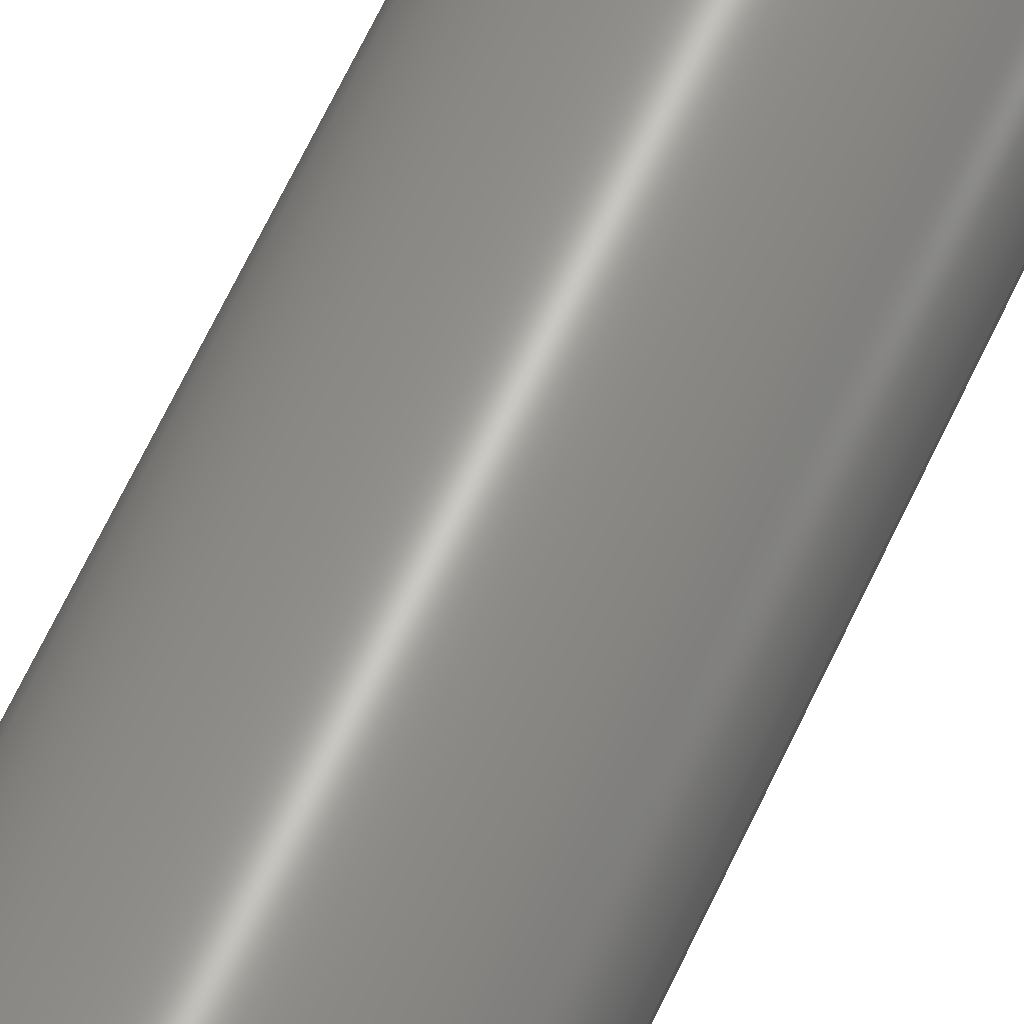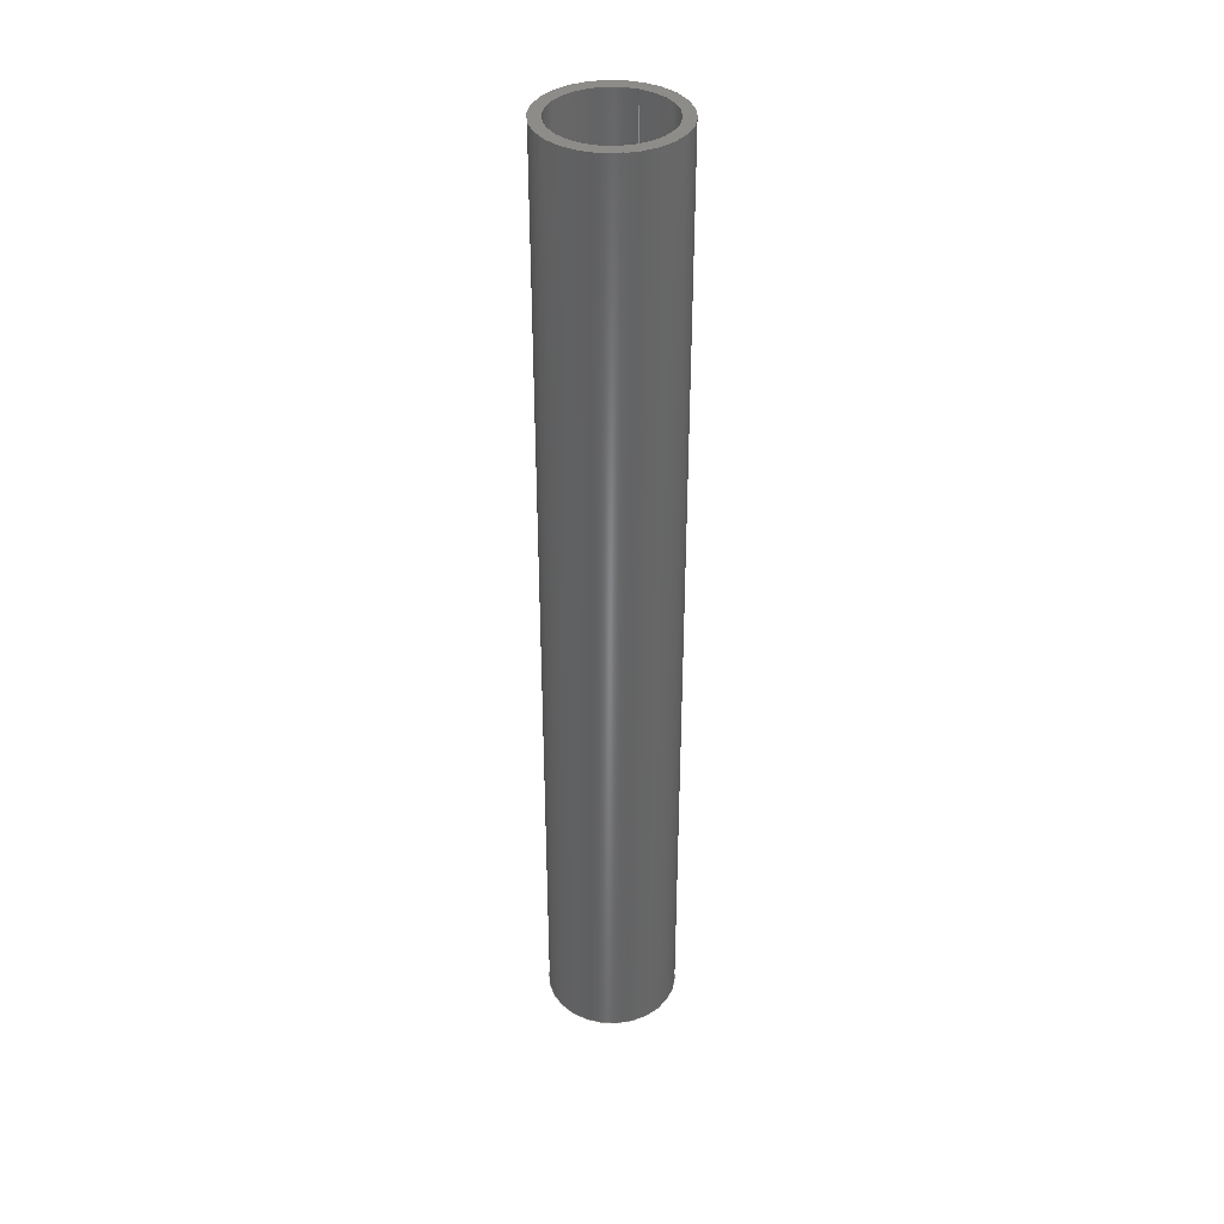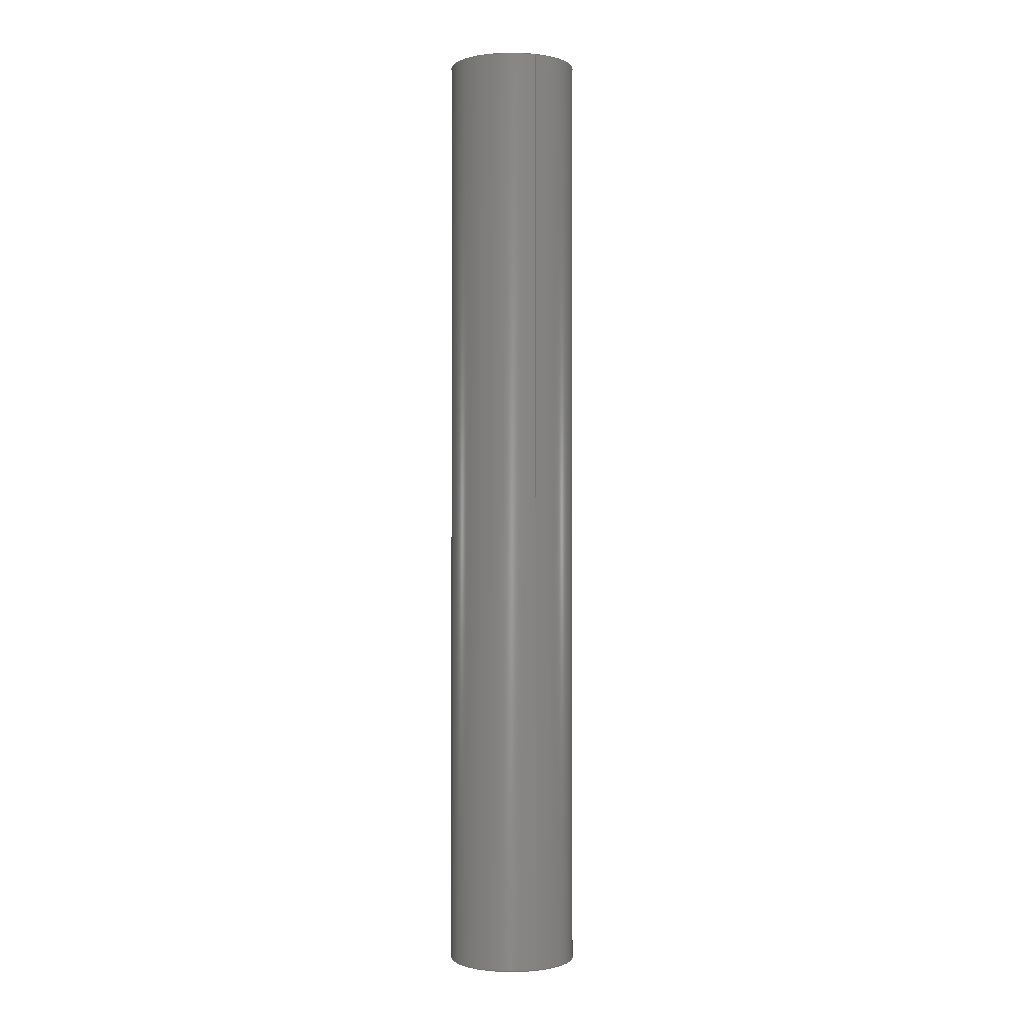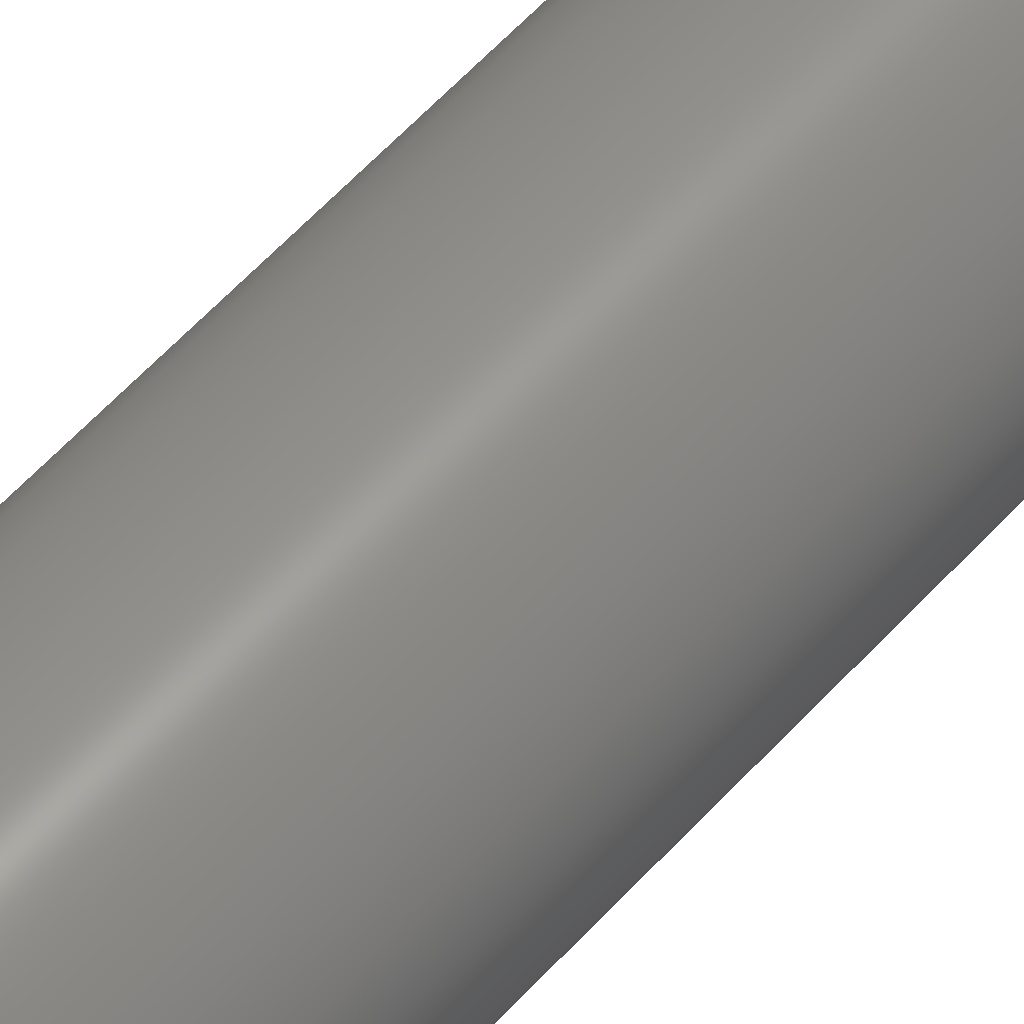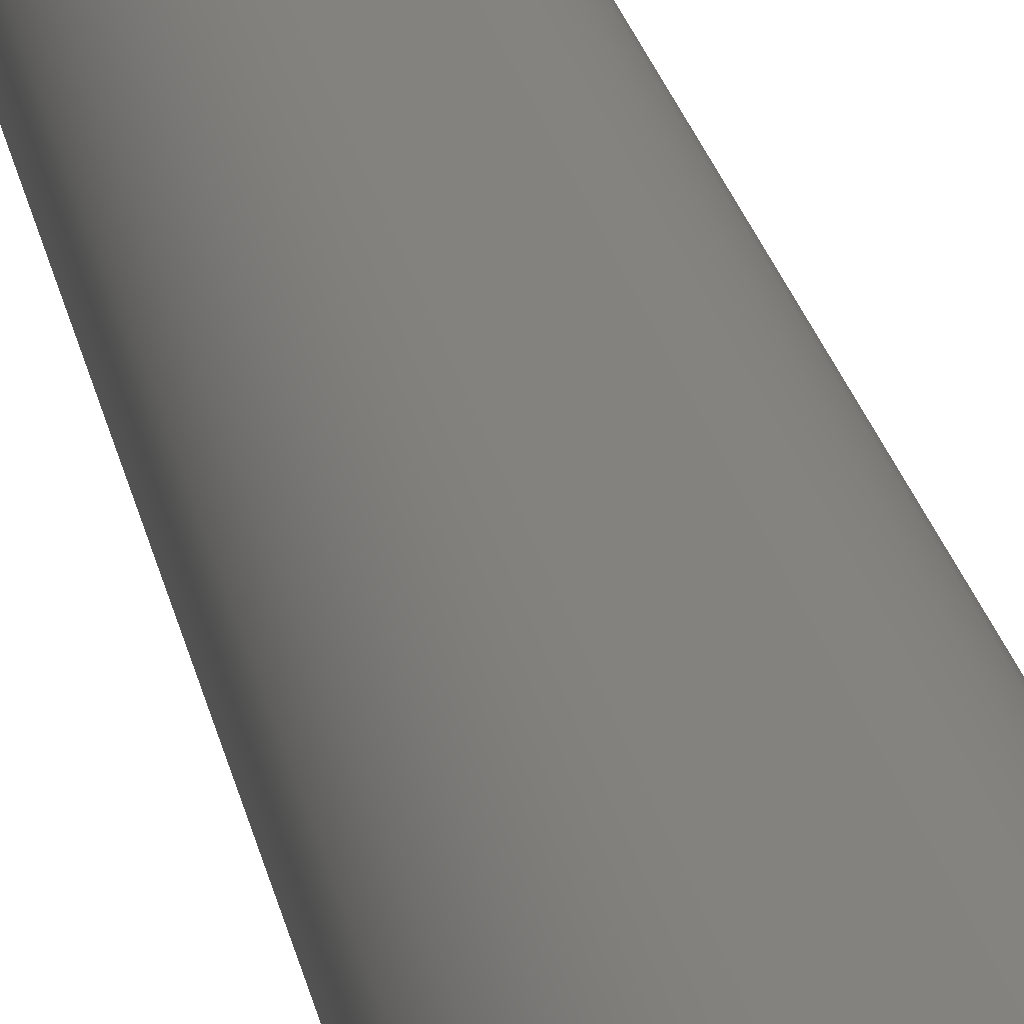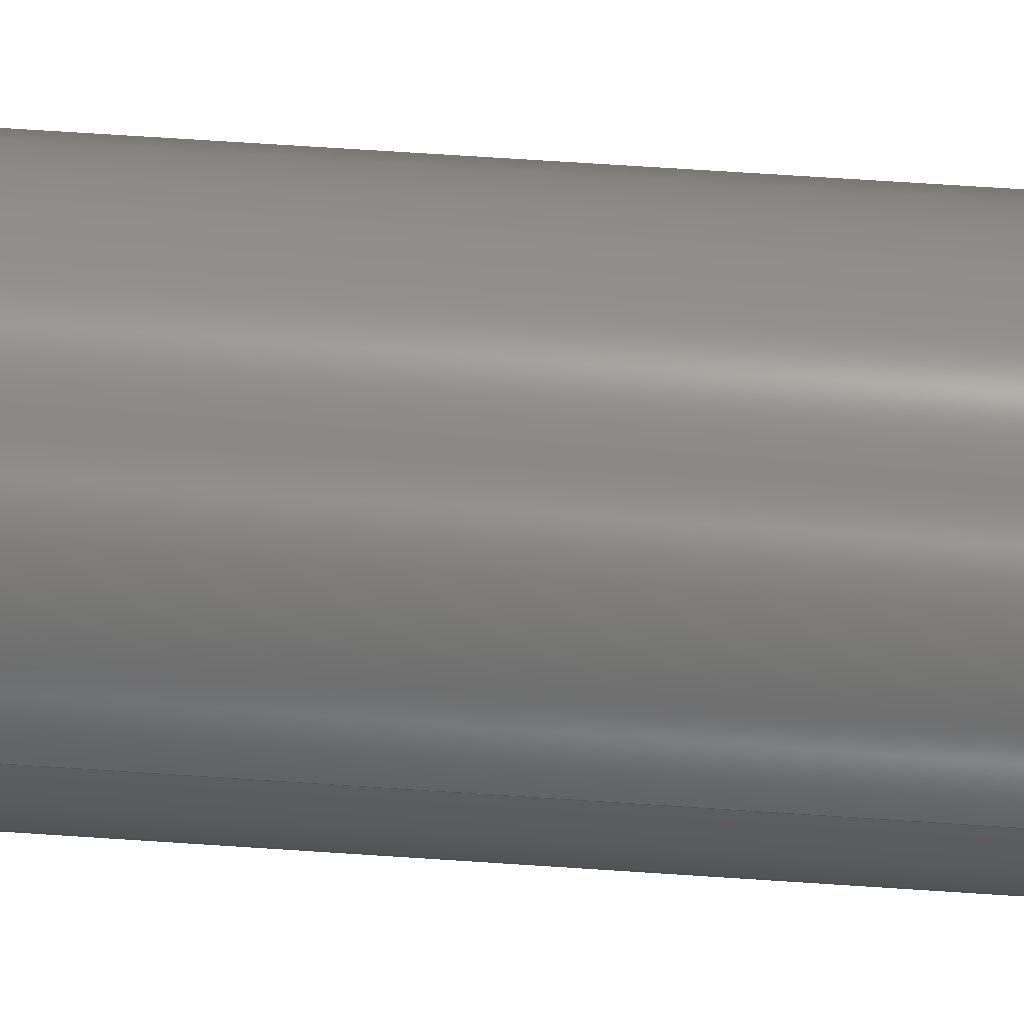
<metadata>
{"format":"step","ext":"step","renderer":"f3d","projection":"perspective","resolution":1024,"background":"white","views":[{"elev":63.1,"azim":-155.4,"up":"+Y"},{"elev":37.7,"azim":113.4,"up":"+Z"},{"elev":-0.4,"azim":-112.1,"up":"+Z"},{"elev":54.5,"azim":40.4,"up":"+Y"},{"elev":17.2,"azim":172.0,"up":"+Y"},{"elev":51.7,"azim":-85.5,"up":"+Y"}]}
</metadata>
<code>
ISO-10303-21;
DATA;
#1=MECHANICAL_DESIGN_GEOMETRIC_PRESENTATION_REPRESENTATION('',(#4),#116);
#2=SHAPE_REPRESENTATION_RELATIONSHIP('SRR','None',#123,#3);
#3=ADVANCED_BREP_SHAPE_REPRESENTATION('',(#5),#115);
#4=STYLED_ITEM('',(#132),#5);
#5=MANIFOLD_SOLID_BREP('Body1',#56);
#6=LINE('',#107,#8);
#7=LINE('',#111,#9);
#8=VECTOR('',#90,5);
#9=VECTOR('',#95,6);
#10=CYLINDRICAL_SURFACE('',#73,5);
#11=CYLINDRICAL_SURFACE('',#75,6);
#12=FACE_BOUND('',#19,.T.);
#13=FACE_BOUND('',#23,.T.);
#14=FACE_OUTER_BOUND('',#18,.T.);
#15=FACE_OUTER_BOUND('',#20,.T.);
#16=FACE_OUTER_BOUND('',#21,.T.);
#17=FACE_OUTER_BOUND('',#22,.T.);
#18=EDGE_LOOP('',(#38));
#19=EDGE_LOOP('',(#39));
#20=EDGE_LOOP('',(#40,#41,#42,#43));
#21=EDGE_LOOP('',(#44,#45,#46,#47));
#22=EDGE_LOOP('',(#48));
#23=EDGE_LOOP('',(#49));
#24=CIRCLE('',#71,6);
#25=CIRCLE('',#72,5);
#26=CIRCLE('',#74,5);
#27=CIRCLE('',#76,6);
#28=VERTEX_POINT('',#100);
#29=VERTEX_POINT('',#102);
#30=VERTEX_POINT('',#105);
#31=VERTEX_POINT('',#109);
#32=EDGE_CURVE('',#28,#28,#24,.T.);
#33=EDGE_CURVE('',#29,#29,#25,.T.);
#34=EDGE_CURVE('',#30,#30,#26,.T.);
#35=EDGE_CURVE('',#30,#29,#6,.T.);
#36=EDGE_CURVE('',#31,#31,#27,.T.);
#37=EDGE_CURVE('',#31,#28,#7,.T.);
#38=ORIENTED_EDGE('',*,*,#32,.T.);
#39=ORIENTED_EDGE('',*,*,#33,.T.);
#40=ORIENTED_EDGE('',*,*,#34,.F.);
#41=ORIENTED_EDGE('',*,*,#35,.T.);
#42=ORIENTED_EDGE('',*,*,#33,.F.);
#43=ORIENTED_EDGE('',*,*,#35,.F.);
#44=ORIENTED_EDGE('',*,*,#36,.F.);
#45=ORIENTED_EDGE('',*,*,#37,.T.);
#46=ORIENTED_EDGE('',*,*,#32,.F.);
#47=ORIENTED_EDGE('',*,*,#37,.F.);
#48=ORIENTED_EDGE('',*,*,#36,.T.);
#49=ORIENTED_EDGE('',*,*,#34,.T.);
#50=PLANE('',#70);
#51=PLANE('',#77);
#52=ADVANCED_FACE('',(#14,#12),#50,.F.);
#53=ADVANCED_FACE('',(#15),#10,.F.);
#54=ADVANCED_FACE('',(#16),#11,.T.);
#55=ADVANCED_FACE('',(#17,#13),#51,.T.);
#56=CLOSED_SHELL('',(#52,#53,#54,#55));
#57=DERIVED_UNIT_ELEMENT(#59,1);
#58=DERIVED_UNIT_ELEMENT(#118,-3);
#59=(
MASS_UNIT()
NAMED_UNIT(*)
SI_UNIT(.KILO.,.GRAM.)
);
#60=DERIVED_UNIT((#57,#58));
#61=MEASURE_REPRESENTATION_ITEM('density measure',
POSITIVE_RATIO_MEASURE(7850),#60);
#62=PROPERTY_DEFINITION_REPRESENTATION(#67,#64);
#63=PROPERTY_DEFINITION_REPRESENTATION(#68,#65);
#64=REPRESENTATION('material name',(#66),#115);
#65=REPRESENTATION('density',(#61),#115);
#66=DESCRIPTIVE_REPRESENTATION_ITEM('Steel','Steel');
#67=PROPERTY_DEFINITION('material property','material name',#125);
#68=PROPERTY_DEFINITION('material property','density of part',#125);
#69=AXIS2_PLACEMENT_3D('',#98,#78,#79);
#70=AXIS2_PLACEMENT_3D('',#99,#80,#81);
#71=AXIS2_PLACEMENT_3D('',#101,#82,#83);
#72=AXIS2_PLACEMENT_3D('',#103,#84,#85);
#73=AXIS2_PLACEMENT_3D('',#104,#86,#87);
#74=AXIS2_PLACEMENT_3D('',#106,#88,#89);
#75=AXIS2_PLACEMENT_3D('',#108,#91,#92);
#76=AXIS2_PLACEMENT_3D('',#110,#93,#94);
#77=AXIS2_PLACEMENT_3D('',#112,#96,#97);
#78=DIRECTION('axis',(0,0,1));
#79=DIRECTION('refdir',(1,0,0));
#80=DIRECTION('center_axis',(4.441e-16,0,-1));
#81=DIRECTION('ref_axis',(1,0,4.441e-16));
#82=DIRECTION('center_axis',(-4.441e-16,0,1));
#83=DIRECTION('ref_axis',(1,0,4.441e-16));
#84=DIRECTION('center_axis',(4.441e-16,0,-1));
#85=DIRECTION('ref_axis',(1,0,4.441e-16));
#86=DIRECTION('center_axis',(4.318e-16,0,-1));
#87=DIRECTION('ref_axis',(1,0,4.318e-16));
#88=DIRECTION('center_axis',(-4.441e-16,0,1));
#89=DIRECTION('ref_axis',(1,0,4.441e-16));
#90=DIRECTION('',(-4.318e-16,0,1));
#91=DIRECTION('center_axis',(4.318e-16,0,-1));
#92=DIRECTION('ref_axis',(1,0,4.318e-16));
#93=DIRECTION('center_axis',(4.441e-16,0,-1));
#94=DIRECTION('ref_axis',(1,0,4.441e-16));
#95=DIRECTION('',(-4.318e-16,0,1));
#96=DIRECTION('center_axis',(4.441e-16,0,-1));
#97=DIRECTION('ref_axis',(1,0,4.441e-16));
#98=CARTESIAN_POINT('',(0,0,0));
#99=CARTESIAN_POINT('Origin',(-3.109e-14,0,70));
#100=CARTESIAN_POINT('',(-6,7.348e-16,70));
#101=CARTESIAN_POINT('Origin',(-3.109e-14,0,70));
#102=CARTESIAN_POINT('',(-5,6.123e-16,70));
#103=CARTESIAN_POINT('Origin',(-3.109e-14,0,70));
#104=CARTESIAN_POINT('Origin',(-9.861e-31,0,2.22e-15));
#105=CARTESIAN_POINT('',(-5,6.123e-16,-18));
#106=CARTESIAN_POINT('Origin',(7.772e-15,0,-18));
#107=CARTESIAN_POINT('',(-5,6.123e-16,6.168e-17));
#108=CARTESIAN_POINT('Origin',(-9.861e-31,0,2.22e-15));
#109=CARTESIAN_POINT('',(-6,7.348e-16,-18));
#110=CARTESIAN_POINT('Origin',(7.772e-15,0,-18));
#111=CARTESIAN_POINT('',(-6,7.348e-16,-3.701e-16));
#112=CARTESIAN_POINT('Origin',(7.772e-15,0,-18));
#113=UNCERTAINTY_MEASURE_WITH_UNIT(LENGTH_MEASURE(0.01),#117,
'DISTANCE_ACCURACY_VALUE',
'Maximum model space distance between geometric entities at asserted c
onnectivities');
#114=UNCERTAINTY_MEASURE_WITH_UNIT(LENGTH_MEASURE(0.01),#117,
'DISTANCE_ACCURACY_VALUE',
'Maximum model space distance between geometric entities at asserted c
onnectivities');
#115=(
GEOMETRIC_REPRESENTATION_CONTEXT(3)
GLOBAL_UNCERTAINTY_ASSIGNED_CONTEXT((#113))
GLOBAL_UNIT_ASSIGNED_CONTEXT((#117,#119,#120))
REPRESENTATION_CONTEXT('','3D')
);
#116=(
GEOMETRIC_REPRESENTATION_CONTEXT(3)
GLOBAL_UNCERTAINTY_ASSIGNED_CONTEXT((#114))
GLOBAL_UNIT_ASSIGNED_CONTEXT((#117,#119,#120))
REPRESENTATION_CONTEXT('','3D')
);
#117=(
LENGTH_UNIT()
NAMED_UNIT(*)
SI_UNIT(.MILLI.,.METRE.)
);
#118=(
LENGTH_UNIT()
NAMED_UNIT(*)
SI_UNIT($,.METRE.)
);
#119=(
NAMED_UNIT(*)
PLANE_ANGLE_UNIT()
SI_UNIT($,.RADIAN.)
);
#120=(
NAMED_UNIT(*)
SI_UNIT($,.STERADIAN.)
SOLID_ANGLE_UNIT()
);
#121=SHAPE_DEFINITION_REPRESENTATION(#122,#123);
#122=PRODUCT_DEFINITION_SHAPE('',$,#125);
#123=SHAPE_REPRESENTATION('',(#69),#115);
#124=PRODUCT_DEFINITION_CONTEXT('part definition',#129,'design');
#125=PRODUCT_DEFINITION('Rurka 12mm','Rurka 12mm v1',#126,#124);
#126=PRODUCT_DEFINITION_FORMATION('',$,#131);
#127=PRODUCT_RELATED_PRODUCT_CATEGORY('Rurka 12mm v1','Rurka 12mm v1',(#131));
#128=APPLICATION_PROTOCOL_DEFINITION('international standard',
'automotive_design',2009,#129);
#129=APPLICATION_CONTEXT(
'Core Data for Automotive Mechanical Design Process');
#130=PRODUCT_CONTEXT('part definition',#129,'mechanical');
#131=PRODUCT('Rurka 12mm','Rurka 12mm v1',$,(#130));
#132=PRESENTATION_STYLE_ASSIGNMENT((#133));
#133=SURFACE_STYLE_USAGE(.BOTH.,#134);
#134=SURFACE_SIDE_STYLE('',(#135));
#135=SURFACE_STYLE_FILL_AREA(#136);
#136=FILL_AREA_STYLE('Steel - Satin',(#137));
#137=FILL_AREA_STYLE_COLOUR('Steel - Satin',#138);
#138=COLOUR_RGB('Steel - Satin',0.6275,0.6275,0.6275);
ENDSEC;
END-ISO-10303-21;

</code>
